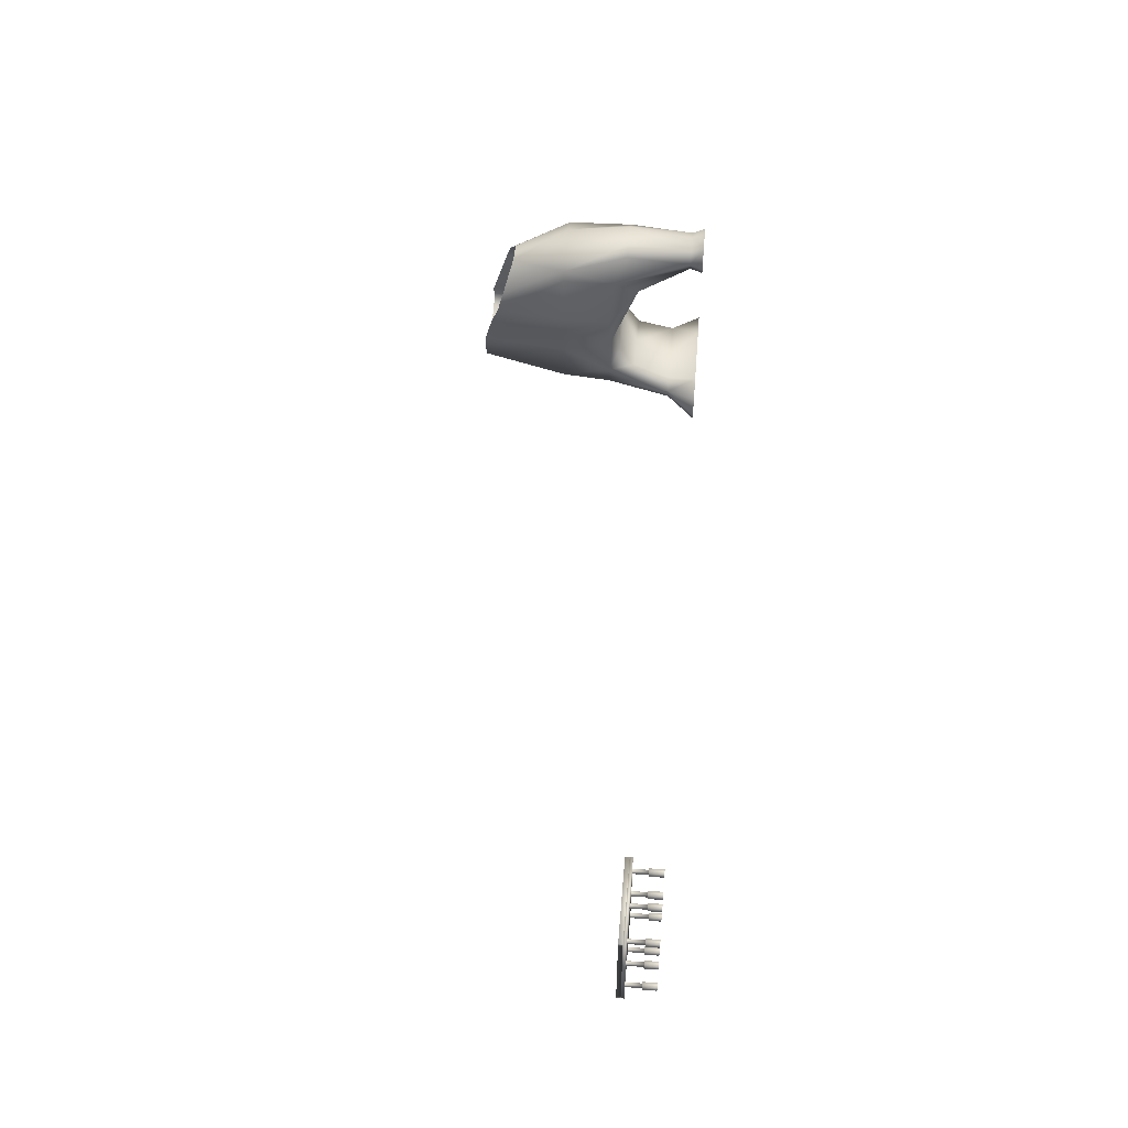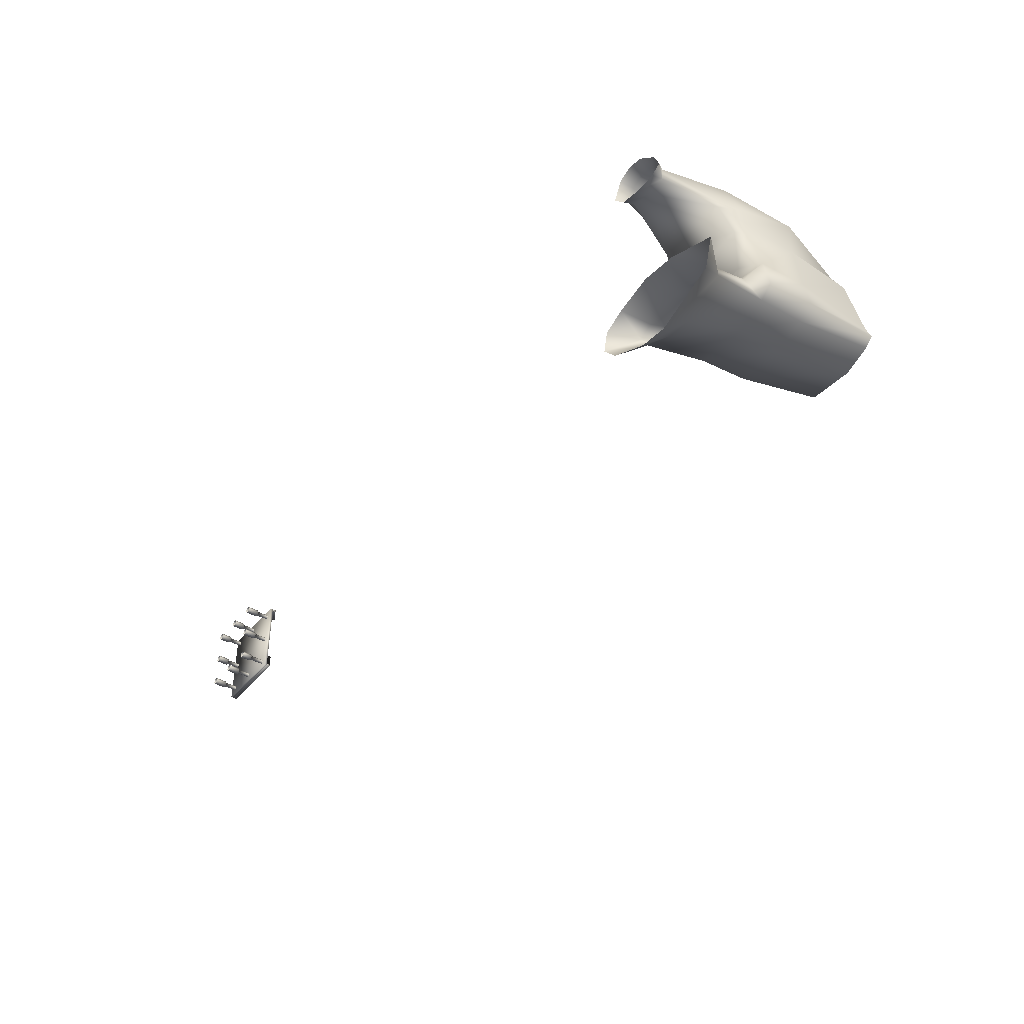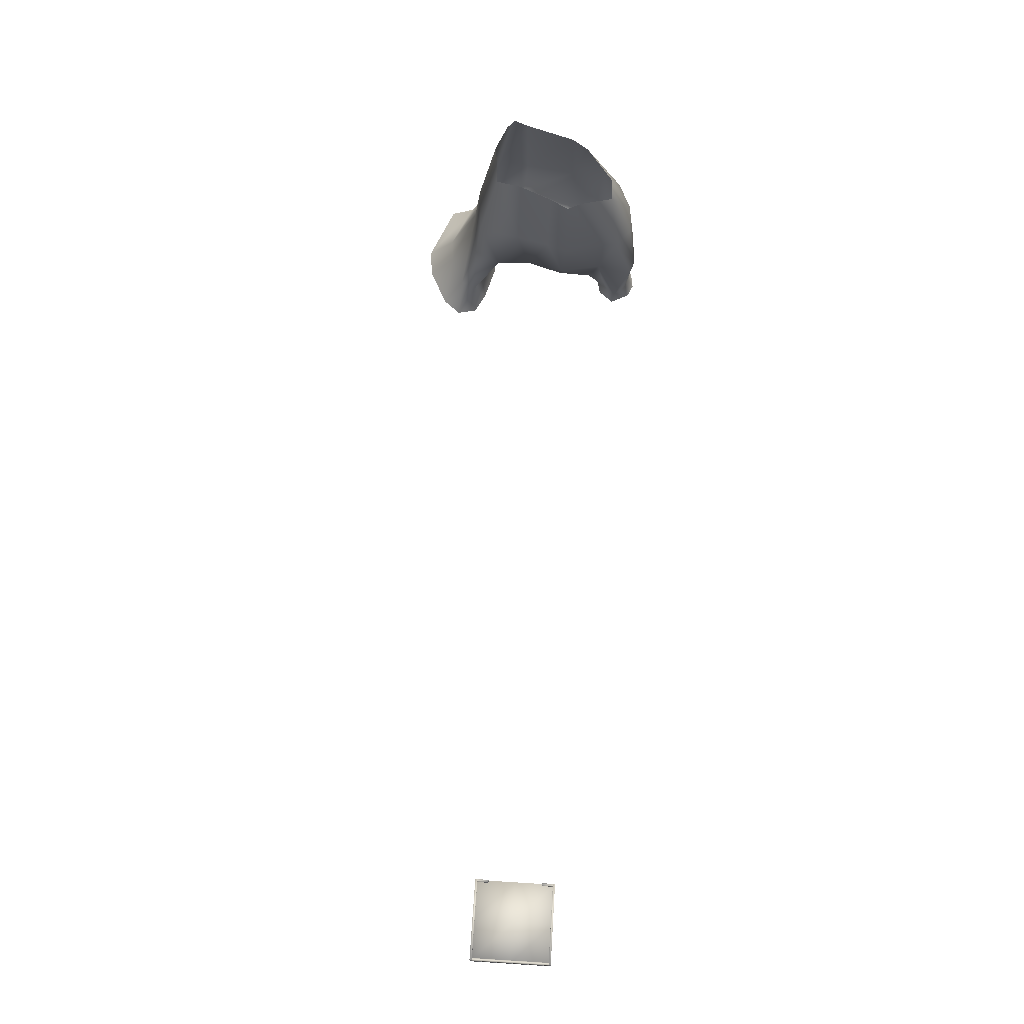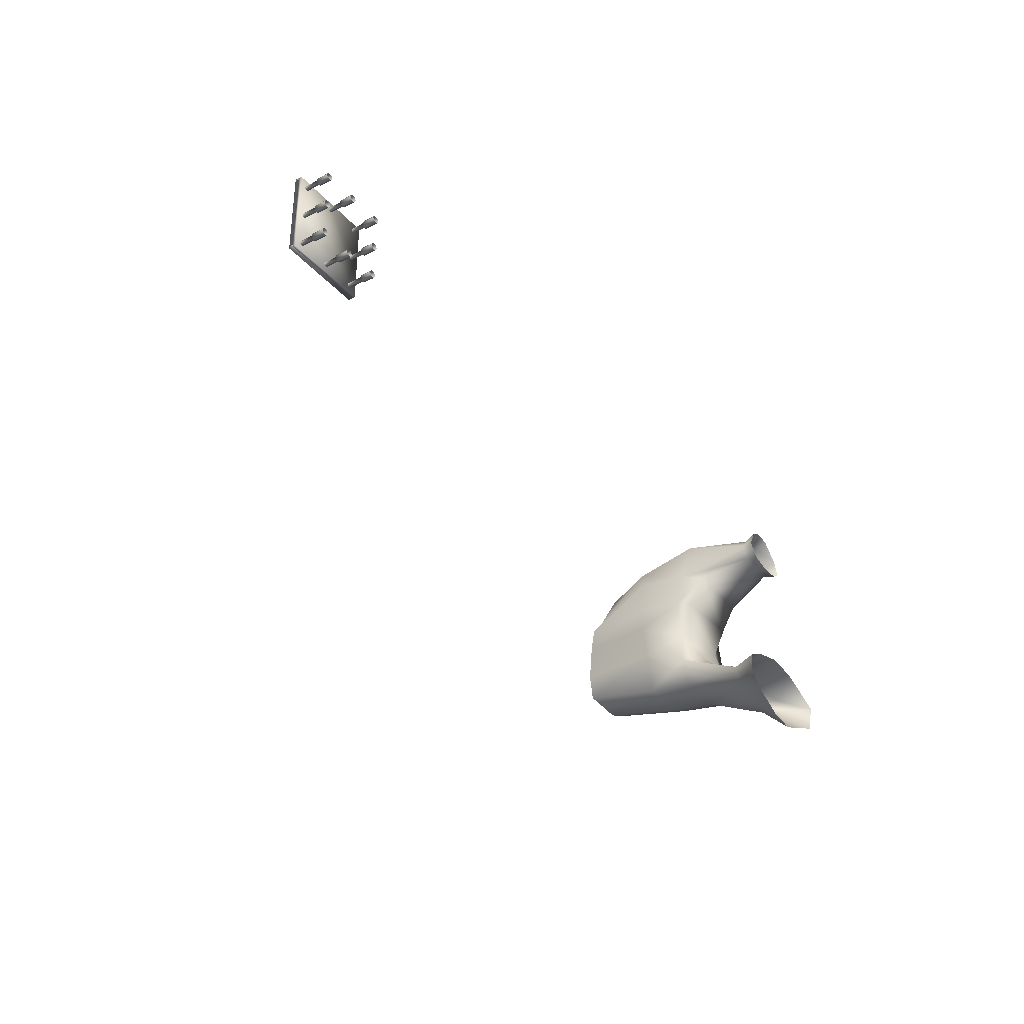
<metadata>
{"format":"obj","ext":"obj","renderer":"f3d","projection":"perspective","resolution":1024,"background":"white","views":[{"elev":47.5,"azim":-85.0,"up":"+Z"},{"elev":-40.5,"azim":55.0,"up":"+Z"},{"elev":65.9,"azim":-86.4,"up":"+Y"},{"elev":-34.2,"azim":-55.5,"up":"+Z"}]}
</metadata>
<code>
o object_00BC3AD4
v 2827 33 323.4
v 2827 33 479.6
v 2827 40.7 323.4
v 2831 33 479.6
v 2831 33 323.4
v 2831 40.7 479.6
v 2831 40.7 323.4
v 2827 40.7 479.6
v 2827 40.7 319
v 2827 33 323.4
v 2827 40.7 323.4
v 2992 33 323.4
v 2992 33 319
v 2992 40.7 323.4
v 2992 40.7 319
v 2827 33 319
v 2827 40.7 479.6
v 2827 33 484
v 2827 40.7 484
v 2992 33 484
v 2992 33 479.6
v 2992 40.7 484
v 2992 40.7 479.6
v 2827 33 479.6
v 2988 33 346.5
v 2992 33 346.5
v 2988 40.7 346.5
v 2992 33 323.4
v 2992 40.7 346.5
v 2988 40.7 323.4
v 2988 33 323.4
v 2992 40.7 323.4
v 2906 -1.65 473.9
v 2902 -1.65 467.5
v 2906 -25.3 473.9
v 2902 -25.3 467.5
v 2913 -1.65 473.9
v 2913 -25.3 473.9
v 2906 -1.65 461.1
v 2906 -25.3 461.1
v 2913 -1.65 461.1
v 2913 -25.3 461.1
v 2917 -1.65 467.5
v 2917 -25.3 467.5
v 2906 -0.5501 341.9
v 2902 -0.5501 335.5
v 2906 -25.3 341.9
v 2902 -25.3 335.5
v 2913 -0.5501 341.9
v 2913 -25.3 341.9
v 2906 -0.5501 329.1
v 2906 -25.3 329.1
v 2913 -0.5501 329.1
v 2913 -25.3 329.1
v 2917 -0.5501 335.5
v 2917 -25.3 335.5
v 2972 -3.85 341.9
v 2968 -3.85 335.5
v 2972 -25.3 341.9
v 2968 -25.3 335.5
v 2979 -3.85 341.9
v 2979 -25.3 341.9
v 2972 -3.85 329.1
v 2972 -25.3 329.1
v 2979 -3.85 329.1
v 2979 -25.3 329.1
v 2983 -3.85 335.5
v 2983 -25.3 335.5
v 2979 0.5498 461.1
v 2983 0.5498 467.5
v 2979 -25.3 461.1
v 2983 -25.3 467.5
v 2979 0.5498 473.9
v 2979 -25.3 473.9
v 2972 0.5498 461.1
v 2972 -25.3 461.1
v 2968 0.5498 467.5
v 2968 -25.3 467.5
v 2972 0.5498 473.9
v 2972 -25.3 473.9
v 2847 -1.65 461.1
v 2851 -1.65 467.5
v 2847 -25.3 461.1
v 2851 -25.3 467.5
v 2847 -1.65 473.9
v 2847 -25.3 473.9
v 2840 -1.65 461.1
v 2840 -25.3 461.1
v 2836 -1.65 467.5
v 2836 -25.3 467.5
v 2840 -1.65 473.9
v 2840 -25.3 473.9
v 2979 0.5499 395.1
v 2983 0.5499 401.5
v 2979 -25.3 395.1
v 2983 -25.3 401.5
v 2979 0.5499 407.9
v 2979 -25.3 407.9
v 2972 0.5499 395.1
v 2972 -25.3 395.1
v 2968 0.5499 401.5
v 2968 -25.3 401.5
v 2972 0.5499 407.9
v 2972 -25.3 407.9
v 2847 -1.65 395.1
v 2851 -1.65 401.5
v 2847 -25.3 395.1
v 2851 -25.3 401.5
v 2847 -1.65 407.9
v 2847 -25.3 407.9
v 2840 -1.65 395.1
v 2840 -25.3 395.1
v 2836 -1.65 401.5
v 2836 -25.3 401.5
v 2840 -1.65 407.9
v 2840 -25.3 407.9
v 2847 -0.5501 329.1
v 2851 -0.5501 335.5
v 2847 -25.3 329.1
v 2851 -25.3 335.5
v 2847 -0.5501 341.9
v 2847 -25.3 341.9
v 2840 -0.5501 329.1
v 2840 -25.3 329.1
v 2836 -0.5501 335.5
v 2836 -25.3 335.5
v 2840 -0.5501 341.9
v 2840 -25.3 341.9
v 2907 27.5 471.4
v 2905 27.5 467.5
v 2907 -1.65 471.4
v 2905 -1.65 467.5
v 2907 27.5 463.6
v 2907 -1.65 463.6
v 2912 27.5 471.4
v 2912 -1.65 471.4
v 2912 27.5 463.6
v 2912 -1.65 463.6
v 2914 27.5 467.5
v 2914 -1.65 467.5
v 2907 27.5 339.4
v 2905 27.5 335.5
v 2907 -0.5501 339.4
v 2905 -0.5501 335.5
v 2907 27.5 331.6
v 2907 -0.5501 331.6
v 2912 27.5 339.4
v 2912 -0.5501 339.4
v 2912 27.5 331.6
v 2912 -0.5501 331.6
v 2914 27.5 335.5
v 2914 -0.5501 335.5
v 2973 27.5 339.4
v 2971 27.5 335.5
v 2973 -3.85 339.4
v 2971 -3.85 335.5
v 2973 27.5 331.6
v 2973 -3.85 331.6
v 2978 27.5 339.4
v 2978 -3.85 339.4
v 2978 27.5 331.6
v 2978 -3.85 331.6
v 2980 27.5 335.5
v 2980 -3.85 335.5
v 2980 27.5 467.5
v 2978 27.5 471.4
v 2980 0.5498 467.5
v 2978 0.5498 471.4
v 2978 27.5 463.6
v 2978 0.5498 463.6
v 2973 27.5 463.6
v 2973 0.5498 463.6
v 2973 27.5 471.4
v 2973 0.5498 471.4
v 2971 27.5 467.5
v 2971 0.5498 467.5
v 2848 27.5 467.5
v 2846 27.5 471.4
v 2848 -1.65 467.5
v 2846 -1.65 471.4
v 2846 27.5 463.6
v 2846 -1.65 463.6
v 2841 27.5 463.6
v 2841 -1.65 463.6
v 2841 27.5 471.4
v 2841 -1.65 471.4
v 2839 27.5 467.5
v 2839 -1.65 467.5
v 2980 27.5 401.5
v 2978 27.5 405.4
v 2980 0.5499 401.5
v 2978 0.5499 405.4
v 2978 27.5 397.6
v 2978 0.5499 397.6
v 2973 27.5 397.6
v 2973 0.5499 397.6
v 2973 27.5 405.4
v 2973 0.5499 405.4
v 2971 27.5 401.5
v 2971 0.5499 401.5
v 2848 27.5 401.5
v 2846 27.5 405.4
v 2848 -1.65 401.5
v 2846 -1.65 405.4
v 2846 27.5 397.6
v 2846 -1.65 397.6
v 2841 27.5 397.6
v 2841 -1.65 397.6
v 2841 27.5 405.4
v 2841 -1.65 405.4
v 2839 27.5 401.5
v 2839 -1.65 401.5
v 2848 27.5 335.5
v 2846 27.5 339.4
v 2848 -0.5501 335.5
v 2846 -0.5501 339.4
v 2846 27.5 331.6
v 2846 -0.5501 331.6
v 2841 27.5 331.6
v 2841 -0.5501 331.6
v 2841 27.5 339.4
v 2841 -0.5501 339.4
v 2839 27.5 335.5
v 2839 -0.5501 335.5
v 2910 27.5 484
v 2827 27.5 484
v 2910 27.5 401.5
v 2827 27.5 401.5
v 2910 27.5 319
v 2827 27.5 319
v 2910 33 484
v 2992 33 484
v 2910 33 401.5
v 2992 33 401.5
v 2910 33 319
v 2992 33 319
v 2827 33 319
v 2827 33 401.5
v 2827 33 484
v 2992 27.5 319
v 2992 27.5 401.5
v 2992 27.5 484
v 2992 33 456.5
v 2988 33 456.5
v 2992 40.7 456.5
v 2988 33 479.6
v 2988 40.7 456.5
v 2992 40.7 479.6
v 2992 33 479.6
v 2988 40.7 479.6
v 4561 -25.3 522.1
v 4540 -25.3 509.5
v 4539 -0.000168 517.2
v 4549 -25.3 553.9
v 4542 -0.000176 541.9
v 4508 -0.000188 579.2
v 4568 132 546.3
v 4508 132 586.9
v 4508 265.1 570.4
v 4442 265.1 574.4
v 4451 376.2 526.2
v 4403 265.1 541.8
v 4421 396 459.7
v 4403 265.1 514.6
v 4399 405.9 429.5
v 4381 265.1 430.8
v 4410 421.3 389.7
v 4394 265.1 387.7
v 4428 438.9 323.7
v 4410 265.1 319.4
v 4438 438.9 271.4
v 4426 265.1 232.6
v 4530 438.9 263.4
v 4526 265.1 224.5
v 4584 438.9 285.2
v 4587 265.1 248.8
v 4602 438.9 300.6
v 4619 265.1 269.5
v 4591 438.9 329.4
v 4607 265.1 330.1
v 4584 405.9 431.5
v 4592 265.1 434.6
v 4566 396 466.7
v 4596 265.1 504
v 4566 265.1 545.1
v 4508 -25.3 591.3
v 4475 -0.00019 584.2
v 4374 -25.3 179.1
v 4383 -25.3 219.3
v 4409 33 215.6
v 4427 -25.3 239.9
v 4438 33 229.9
v 4499 -25.3 258.5
v 4500 33 246.1
v 4572 -25.3 248.9
v 4617 33 220.4
v 4676 -25.3 206.1
v 4625 33 190.6
v 4656 -25.3 144.9
v 4537 -25.3 98.28
v 4570 106.7 479.1
v 4568 110 501.6
v 4403 165 274.9
v 4428 165 220.4
v 4426 33 185
v 4573 138.6 426.9
v 4582 162.8 426.9
v 4553 157.3 354.5
v 4608 165 323.4
v 4557 143 306.5
v 4610 110 243.6
v 4501 110 273.3
v 4594 165 237.4
v 4620 165 259.9
v 4444 143 301.3
v 4442 110 259.6
v 4500 -25.3 507
v 4500 -0.000168 513.6
v 4417 106.7 487.5
v 4400 138.6 419.1
v 4406 165 344.8
v 4453 -25.3 517.2
v 4428 -25.3 547
v 4455 -0.000172 526
v 4436 -0.00018 551.4
v 4412 157.3 507.3
v 4412 132 580.6
v 4442 132 590.9
v 4454 -0.000188 574.4
v 4448 -25.3 584.3
v 4389 165 422.4
v 4535 33 152.2
v 4481 -25.3 104.8
v 4487 33 157.3
v 4404 -25.3 143.4
v 4474 -25.3 596.3
v 4531 165 212.3
v 4503 376.2 523.2
v 4579 161.7 461.5
v 4579 157.3 496.1
f 1 2 3
f 4 5 6
f 5 7 6
f 6 7 3
f 6 3 8
f 8 3 2
f 9 10 11
f 11 10 12
f 12 13 14
f 12 14 11
f 11 14 15
f 11 15 9
f 9 15 16
f 9 16 10
f 14 13 15
f 15 13 16
f 17 18 19
f 19 18 20
f 20 21 22
f 20 22 19
f 19 22 23
f 19 23 17
f 17 23 24
f 17 24 18
f 22 21 23
f 23 21 24
f 25 26 27
f 26 28 29
f 26 29 27
f 27 29 30
f 27 30 25
f 25 30 31
f 30 29 32
f 32 29 28
f 243 244 245
f 244 246 247
f 244 247 245
f 245 247 248
f 245 248 243
f 243 248 249
f 248 247 250
f 250 247 246
f 251 252 253
f 254 251 255
f 254 255 256
f 256 255 257
f 256 257 258
f 258 257 259
f 258 259 260
f 260 259 261
f 260 261 262
f 262 261 263
f 262 263 264
f 264 263 265
f 264 265 266
f 266 265 267
f 266 267 268
f 268 267 269
f 268 269 270
f 270 269 271
f 270 271 272
f 272 271 273
f 272 273 274
f 274 273 275
f 274 275 276
f 276 275 277
f 276 277 278
f 278 277 279
f 278 279 280
f 280 279 281
f 280 281 282
f 282 281 283
f 282 283 284
f 284 283 285
f 284 285 257
f 257 285 259
f 286 254 256
f 286 256 287
f 287 256 258
f 288 289 290
f 290 289 291
f 290 291 292
f 292 291 293
f 292 293 294
f 294 293 295
f 294 295 296
f 296 295 297
f 296 297 298
f 298 297 299
f 298 299 300
f 301 302 253
f 253 302 255
f 253 255 251
f 303 304 290
f 290 304 305
f 290 305 288
f 301 306 307
f 307 306 308
f 307 308 309
f 309 308 310
f 309 310 311
f 311 310 312
f 313 314 311
f 311 314 309
f 310 308 315
f 310 315 312
f 312 315 316
f 252 317 253
f 253 317 318
f 253 318 301
f 301 318 319
f 301 319 306
f 306 319 320
f 306 320 308
f 308 320 321
f 308 321 315
f 315 321 303
f 315 303 316
f 316 303 290
f 322 323 324
f 324 323 325
f 324 325 326
f 326 325 327
f 326 327 262
f 260 262 328
f 328 262 327
f 328 327 329
f 329 327 325
f 329 325 330
f 330 325 323
f 319 331 320
f 320 331 321
f 298 300 332
f 332 300 333
f 332 333 334
f 334 333 335
f 260 328 258
f 258 328 329
f 258 329 287
f 287 329 336
f 287 336 286
f 337 305 304
f 285 283 338
f 285 338 259
f 259 338 261
f 290 292 316
f 316 292 294
f 316 294 312
f 312 294 296
f 312 296 311
f 311 296 298
f 311 298 313
f 313 298 332
f 313 332 337
f 337 332 334
f 337 334 305
f 305 334 335
f 305 335 288
f 317 322 318
f 318 322 324
f 318 324 319
f 319 324 326
f 319 326 331
f 329 330 336
f 262 264 326
f 326 264 266
f 326 266 331
f 331 266 268
f 331 268 321
f 321 268 270
f 321 270 303
f 303 270 272
f 303 272 304
f 304 272 274
f 304 274 337
f 337 274 276
f 337 276 313
f 313 276 278
f 313 278 314
f 314 278 280
f 314 280 309
f 309 280 282
f 309 282 307
f 307 282 339
f 307 339 301
f 301 339 340
f 301 340 302
f 302 340 257
f 302 257 255
f 339 282 284
f 339 284 340
f 340 284 257
f 33 34 35
f 35 34 36
f 37 33 38
f 38 33 35
f 34 39 36
f 36 39 40
f 39 41 40
f 40 41 42
f 43 37 44
f 44 37 38
f 41 43 42
f 42 43 44
f 45 46 47
f 47 46 48
f 49 45 50
f 50 45 47
f 46 51 48
f 48 51 52
f 51 53 52
f 52 53 54
f 55 49 56
f 56 49 50
f 53 55 54
f 54 55 56
f 57 58 59
f 59 58 60
f 61 57 62
f 62 57 59
f 58 63 60
f 60 63 64
f 63 65 64
f 64 65 66
f 67 61 68
f 68 61 62
f 65 67 66
f 66 67 68
f 69 70 71
f 71 70 72
f 70 73 72
f 72 73 74
f 75 69 76
f 76 69 71
f 77 75 78
f 78 75 76
f 73 79 74
f 74 79 80
f 79 77 80
f 80 77 78
f 81 82 83
f 83 82 84
f 82 85 84
f 84 85 86
f 87 81 88
f 88 81 83
f 89 87 90
f 90 87 88
f 85 91 86
f 86 91 92
f 91 89 92
f 92 89 90
f 93 94 95
f 95 94 96
f 94 97 96
f 96 97 98
f 99 93 100
f 100 93 95
f 101 99 102
f 102 99 100
f 97 103 98
f 98 103 104
f 103 101 104
f 104 101 102
f 105 106 107
f 107 106 108
f 106 109 108
f 108 109 110
f 111 105 112
f 112 105 107
f 113 111 114
f 114 111 112
f 109 115 110
f 110 115 116
f 115 113 116
f 116 113 114
f 117 118 119
f 119 118 120
f 118 121 120
f 120 121 122
f 123 117 124
f 124 117 119
f 125 123 126
f 126 123 124
f 121 127 122
f 122 127 128
f 127 125 128
f 128 125 126
f 129 130 131
f 131 130 132
f 130 133 132
f 132 133 134
f 135 129 136
f 136 129 131
f 133 137 134
f 134 137 138
f 137 139 138
f 138 139 140
f 139 135 140
f 140 135 136
f 141 142 143
f 143 142 144
f 142 145 144
f 144 145 146
f 147 141 148
f 148 141 143
f 145 149 146
f 146 149 150
f 149 151 150
f 150 151 152
f 151 147 152
f 152 147 148
f 153 154 155
f 155 154 156
f 154 157 156
f 156 157 158
f 159 153 160
f 160 153 155
f 157 161 158
f 158 161 162
f 161 163 162
f 162 163 164
f 163 159 164
f 164 159 160
f 165 166 167
f 167 166 168
f 169 165 170
f 170 165 167
f 171 169 172
f 172 169 170
f 166 173 168
f 168 173 174
f 175 171 176
f 176 171 172
f 173 175 174
f 174 175 176
f 177 178 179
f 179 178 180
f 181 177 182
f 182 177 179
f 183 181 184
f 184 181 182
f 178 185 180
f 180 185 186
f 187 183 188
f 188 183 184
f 185 187 186
f 186 187 188
f 189 190 191
f 191 190 192
f 193 189 194
f 194 189 191
f 195 193 196
f 196 193 194
f 190 197 192
f 192 197 198
f 199 195 200
f 200 195 196
f 197 199 198
f 198 199 200
f 201 202 203
f 203 202 204
f 205 201 206
f 206 201 203
f 207 205 208
f 208 205 206
f 202 209 204
f 204 209 210
f 211 207 212
f 212 207 208
f 209 211 210
f 210 211 212
f 213 214 215
f 215 214 216
f 217 213 218
f 218 213 215
f 219 217 220
f 220 217 218
f 214 221 216
f 216 221 222
f 223 219 224
f 224 219 220
f 221 223 222
f 222 223 224
f 225 226 227
f 227 226 228
f 227 228 229
f 229 228 230
f 231 232 233
f 233 232 234
f 233 234 235
f 235 234 236
f 235 237 233
f 233 237 238
f 233 238 231
f 231 238 239
f 229 240 227
f 227 240 241
f 227 241 225
f 225 241 242
f 232 231 242
f 242 231 225
f 237 235 230
f 230 235 229
f 226 225 239
f 239 225 231
f 240 229 236
f 236 229 235
f 239 238 226
f 226 238 228
f 236 234 240
f 240 234 241
f 242 241 232
f 232 241 234
f 230 228 237
f 237 228 238
f 131 132 33
f 33 132 34
f 132 134 34
f 34 134 39
f 136 131 37
f 37 131 33
f 134 138 39
f 39 138 41
f 140 136 43
f 43 136 37
f 138 140 41
f 41 140 43
f 143 144 45
f 45 144 46
f 144 146 46
f 46 146 51
f 148 143 49
f 49 143 45
f 146 150 51
f 51 150 53
f 152 148 55
f 55 148 49
f 150 152 53
f 53 152 55
f 155 156 57
f 57 156 58
f 156 158 58
f 58 158 63
f 160 155 61
f 61 155 57
f 158 162 63
f 63 162 65
f 164 160 67
f 67 160 61
f 162 164 65
f 65 164 67
f 170 167 69
f 69 167 70
f 167 168 70
f 70 168 73
f 172 170 75
f 75 170 69
f 168 174 73
f 73 174 79
f 176 172 77
f 77 172 75
f 174 176 79
f 79 176 77
f 182 179 81
f 81 179 82
f 179 180 82
f 82 180 85
f 184 182 87
f 87 182 81
f 180 186 85
f 85 186 91
f 188 184 89
f 89 184 87
f 186 188 91
f 91 188 89
f 194 191 93
f 93 191 94
f 191 192 94
f 94 192 97
f 196 194 99
f 99 194 93
f 192 198 97
f 97 198 103
f 200 196 101
f 101 196 99
f 198 200 103
f 103 200 101
f 206 203 105
f 105 203 106
f 203 204 106
f 106 204 109
f 208 206 111
f 111 206 105
f 204 210 109
f 109 210 115
f 212 208 113
f 113 208 111
f 210 212 115
f 115 212 113
f 218 215 117
f 117 215 118
f 215 216 118
f 118 216 121
f 220 218 123
f 123 218 117
f 216 222 121
f 121 222 127
f 224 220 125
f 125 220 123
f 222 224 127
f 127 224 125

</code>
